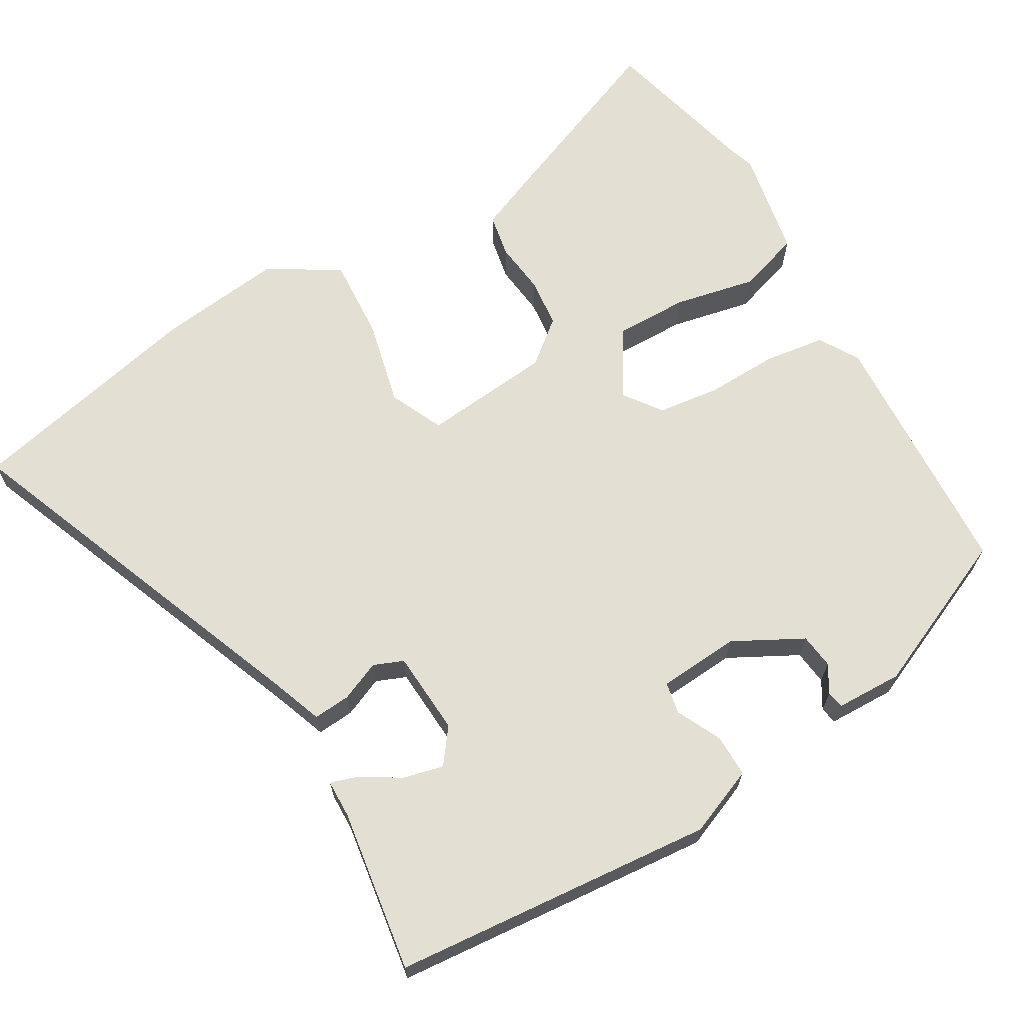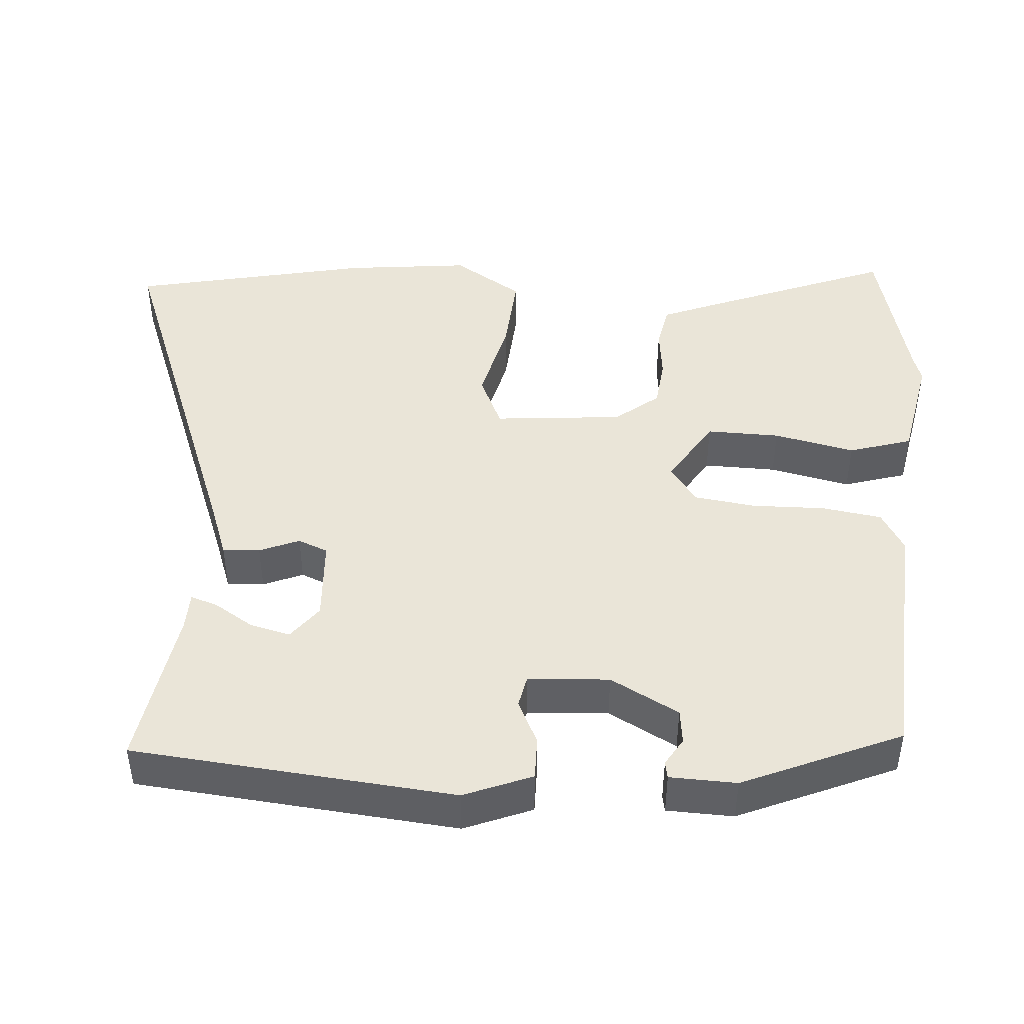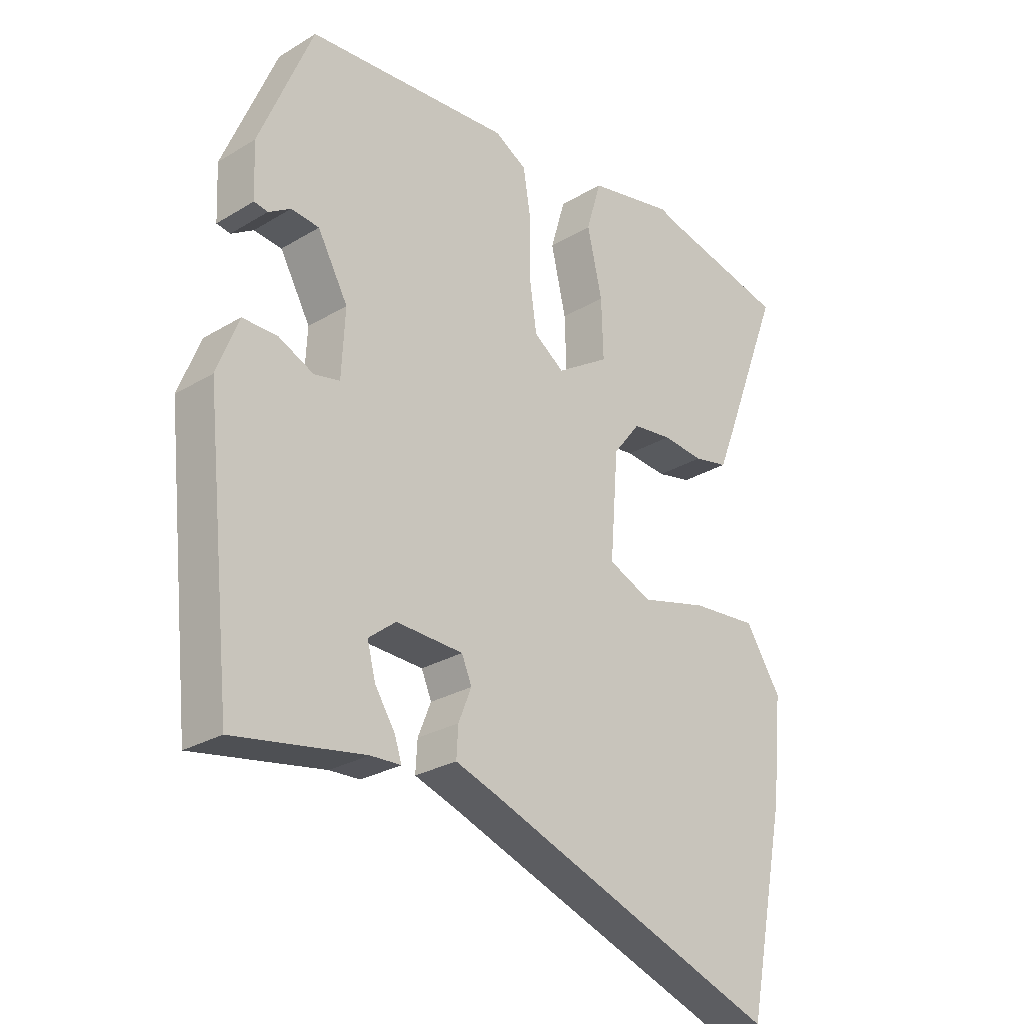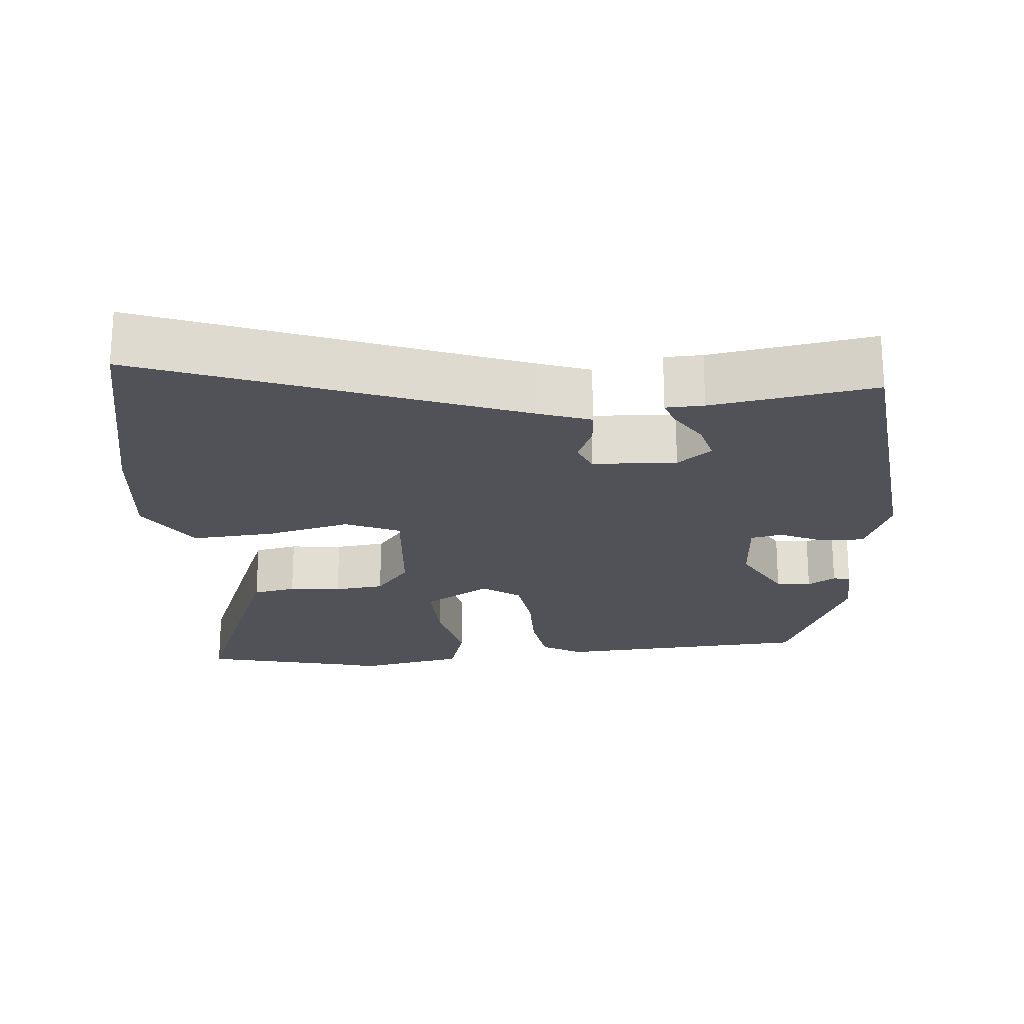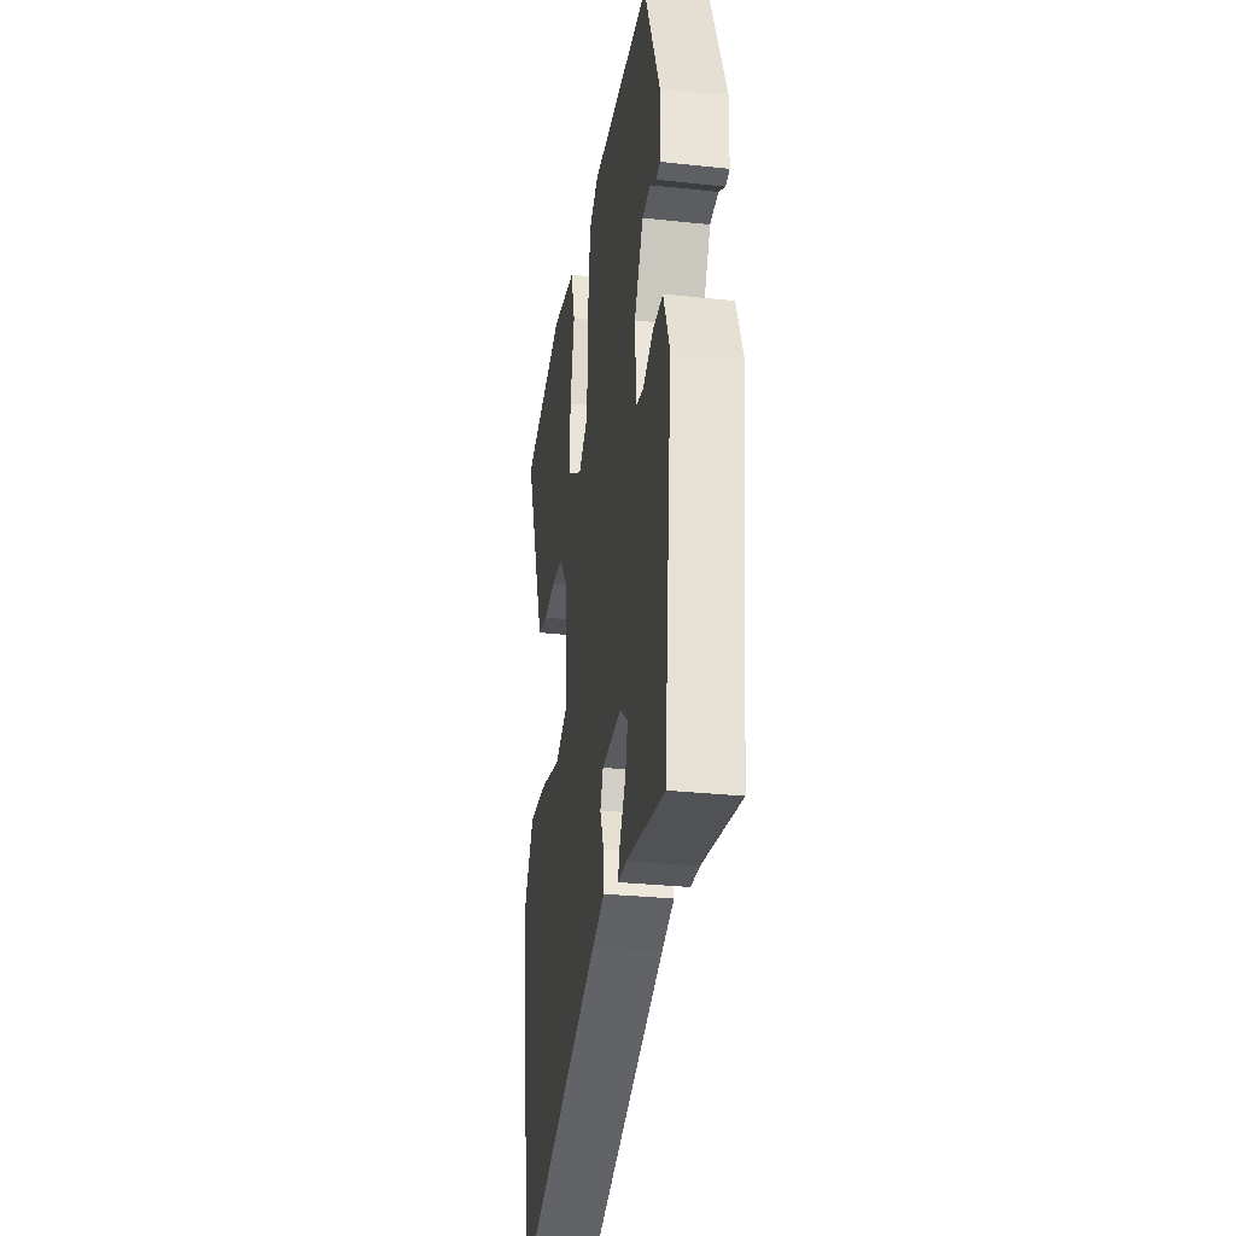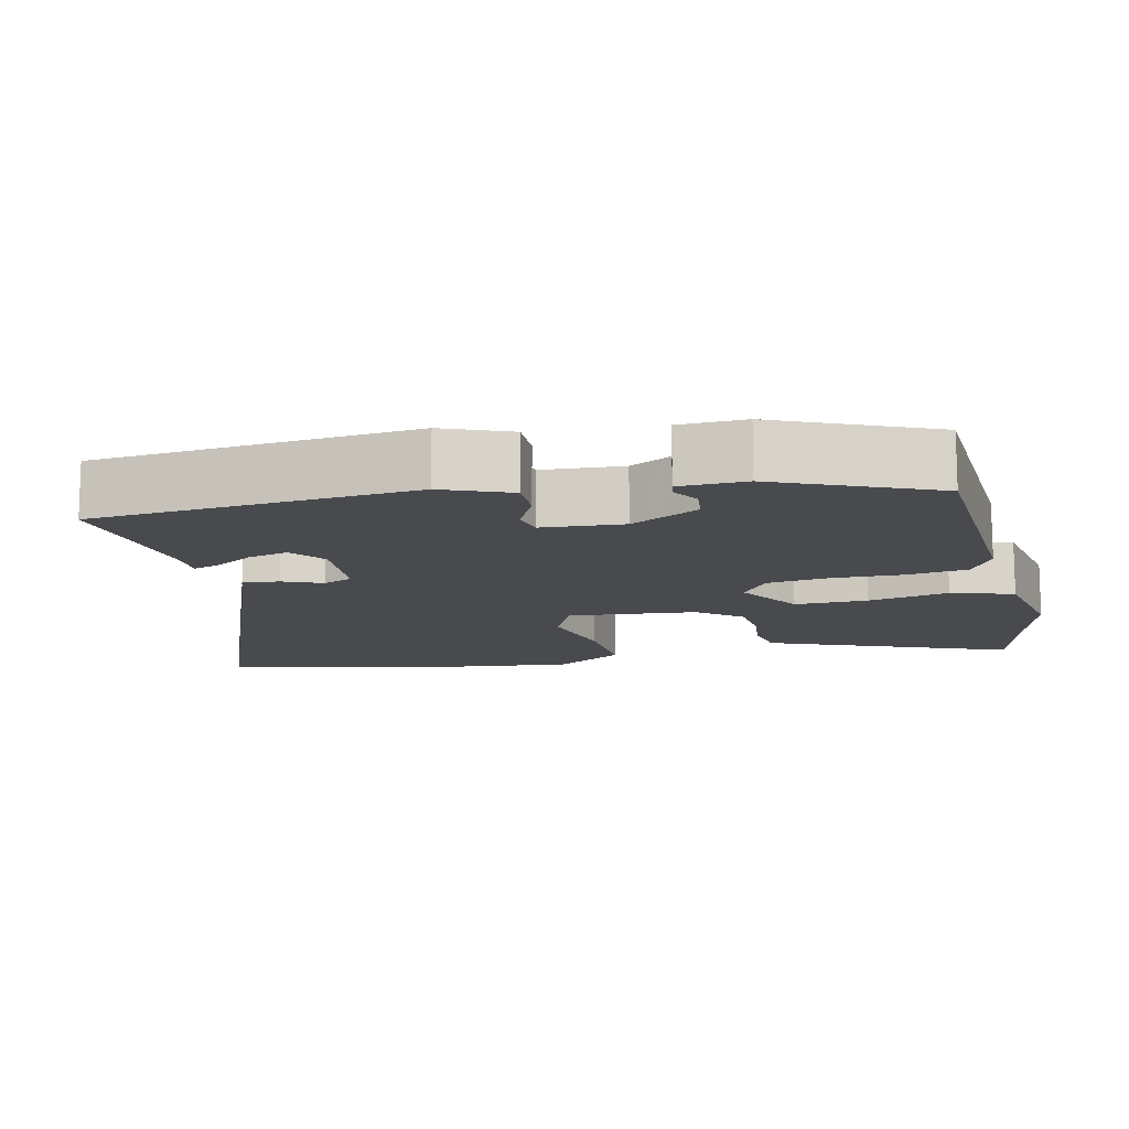
<metadata>
{"format":"obj","ext":"obj","renderer":"f3d","projection":"perspective","resolution":1024,"background":"white","views":[{"elev":66.9,"azim":-121.3,"up":"+Y"},{"elev":45.2,"azim":-86.5,"up":"+Y"},{"elev":-26.8,"azim":-46.8,"up":"+Z"},{"elev":-21.6,"azim":-175.4,"up":"+Y"},{"elev":-30.6,"azim":-98.8,"up":"+Z"},{"elev":-12.9,"azim":-77.7,"up":"+Y"}]}
</metadata>
<code>
v 0.359 0.07 0.533
v 0.572 0.07 0.483
v 0.472 0.07 0.223
v 0.445 0.07 0.155
v 0.387 0.07 0.143
v 0.317 0.07 0.15
v 0.25 0.07 0.142
v 0.204 0.07 0.083
v 0.19 0.07 -0.091
v 0.263 0.07 -0.123
v 0.377 0.07 -0.094
v 0.488 0.07 -0.085
v 0.548 0.07 -0.178
v 0.531 0.07 -0.347
v 0.465 0.07 -0.67
v -0.033 0.07 -0.485
v -0.105 0.07 -0.46
v -0.102 0.07 -0.41
v -0.08 0.07 -0.356
v -0.097 0.07 -0.316
v -0.21 0.07 -0.311
v -0.256 0.07 -0.347
v -0.242 0.07 -0.401
v -0.208 0.07 -0.454
v -0.196 0.07 -0.49
v -0.247 0.07 -0.492
v -0.466 0.07 -0.529
v -0.512 0.07 -0.095
v -0.476 0.07 -0.003
v -0.418 0.07 -0.003
v -0.358 0.07 -0.031
v -0.315 0.07 -0.022
v -0.309 0.07 0.088
v -0.36 0.07 0.18
v -0.407 0.07 0.185
v -0.444 0.07 0.162
v -0.467 0.07 0.166
v -0.471 0.07 0.256
v -0.381 0.07 0.47
v -0.037 0.07 0.494
v 0.017 0.07 0.463
v 0.03 0.07 0.382
v 0.029 0.07 0.284
v 0.041 0.07 0.201
v 0.092 0.07 0.165
v 0.181 0.07 0.221
v 0.178 0.07 0.32
v 0.153 0.07 0.429
v 0.178 0.07 0.514
v 0.324 0.07 0.544
v 0.359 0 0.533
v 0.572 0 0.483
v 0.472 0 0.223
v 0.445 0 0.155
v 0.387 0 0.143
v 0.317 0 0.15
v 0.25 0 0.142
v 0.204 0 0.083
v 0.19 0 -0.091
v 0.263 0 -0.123
v 0.377 0 -0.094
v 0.488 0 -0.085
v 0.548 0 -0.178
v 0.531 0 -0.347
v 0.465 0 -0.67
v -0.033 0 -0.485
v -0.105 0 -0.46
v -0.102 0 -0.41
v -0.08 0 -0.356
v -0.097 0 -0.316
v -0.21 0 -0.311
v -0.256 0 -0.347
v -0.242 0 -0.401
v -0.208 0 -0.454
v -0.196 0 -0.49
v -0.247 0 -0.492
v -0.466 0 -0.529
v -0.512 0 -0.095
v -0.476 0 -0.003
v -0.418 0 -0.003
v -0.358 0 -0.031
v -0.315 0 -0.022
v -0.309 0 0.088
v -0.36 0 0.18
v -0.407 0 0.185
v -0.444 0 0.162
v -0.467 0 0.166
v -0.471 0 0.256
v -0.381 0 0.47
v -0.037 0 0.494
v 0.017 0 0.463
v 0.03 0 0.382
v 0.029 0 0.284
v 0.041 0 0.201
v 0.092 0 0.165
v 0.181 0 0.221
v 0.178 0 0.32
v 0.153 0 0.429
v 0.178 0 0.514
v 0.324 0 0.544
f 49 50 1
f 48 49 1
f 47 48 1
f 4 5 6
f 3 4 6
f 2 3 6
f 1 2 6
f 47 1 6
f 46 47 6
f 45 46 6 7
f 41 42 43
f 40 41 43
f 39 40 43
f 38 39 43
f 38 43 44
f 35 36 37 38
f 38 44 45
f 35 38 45
f 34 35 45
f 29 30 31
f 28 29 31
f 27 28 31
f 26 27 31
f 26 31 32
f 23 24 25 26
f 22 23 26
f 22 26 32 33
f 16 17 18 19
f 15 16 19
f 14 15 19
f 13 14 19
f 12 13 19
f 11 12 19
f 10 11 19
f 9 10 19 20
f 8 9 20 21
f 45 7 8
f 34 45 8
f 33 34 8
f 8 21 22 33
f 51 100 99
f 51 99 98
f 51 98 97
f 56 55 54
f 56 54 53
f 56 53 52
f 56 52 51
f 56 51 97
f 56 97 96
f 57 56 96 95
f 93 92 91
f 93 91 90
f 93 90 89
f 93 89 88
f 94 93 88
f 88 87 86 85
f 95 94 88
f 95 88 85
f 95 85 84
f 81 80 79
f 81 79 78
f 81 78 77
f 81 77 76
f 82 81 76
f 76 75 74 73
f 76 73 72
f 83 82 76 72
f 69 68 67 66
f 69 66 65
f 69 65 64
f 69 64 63
f 69 63 62
f 69 62 61
f 69 61 60
f 70 69 60 59
f 71 70 59 58
f 58 57 95
f 58 95 84
f 58 84 83
f 83 72 71 58
f 1 51 52 2
f 2 52 53 3
f 3 53 54 4
f 4 54 55 5
f 5 55 56 6
f 6 56 57 7
f 7 57 58 8
f 8 58 59 9
f 9 59 60 10
f 10 60 61 11
f 11 61 62 12
f 12 62 63 13
f 13 63 64 14
f 14 64 65 15
f 15 65 66 16
f 16 66 67 17
f 17 67 68 18
f 18 68 69 19
f 19 69 70 20
f 20 70 71 21
f 21 71 72 22
f 22 72 73 23
f 23 73 74 24
f 24 74 75 25
f 25 75 76 26
f 26 76 77 27
f 27 77 78 28
f 28 78 79 29
f 29 79 80 30
f 30 80 81 31
f 31 81 82 32
f 32 82 83 33
f 33 83 84 34
f 34 84 85 35
f 35 85 86 36
f 36 86 87 37
f 37 87 88 38
f 38 88 89 39
f 39 89 90 40
f 40 90 91 41
f 41 91 92 42
f 42 92 93 43
f 43 93 94 44
f 44 94 95 45
f 45 95 96 46
f 46 96 97 47
f 47 97 98 48
f 48 98 99 49
f 49 99 100 50
f 50 100 51 1

</code>
